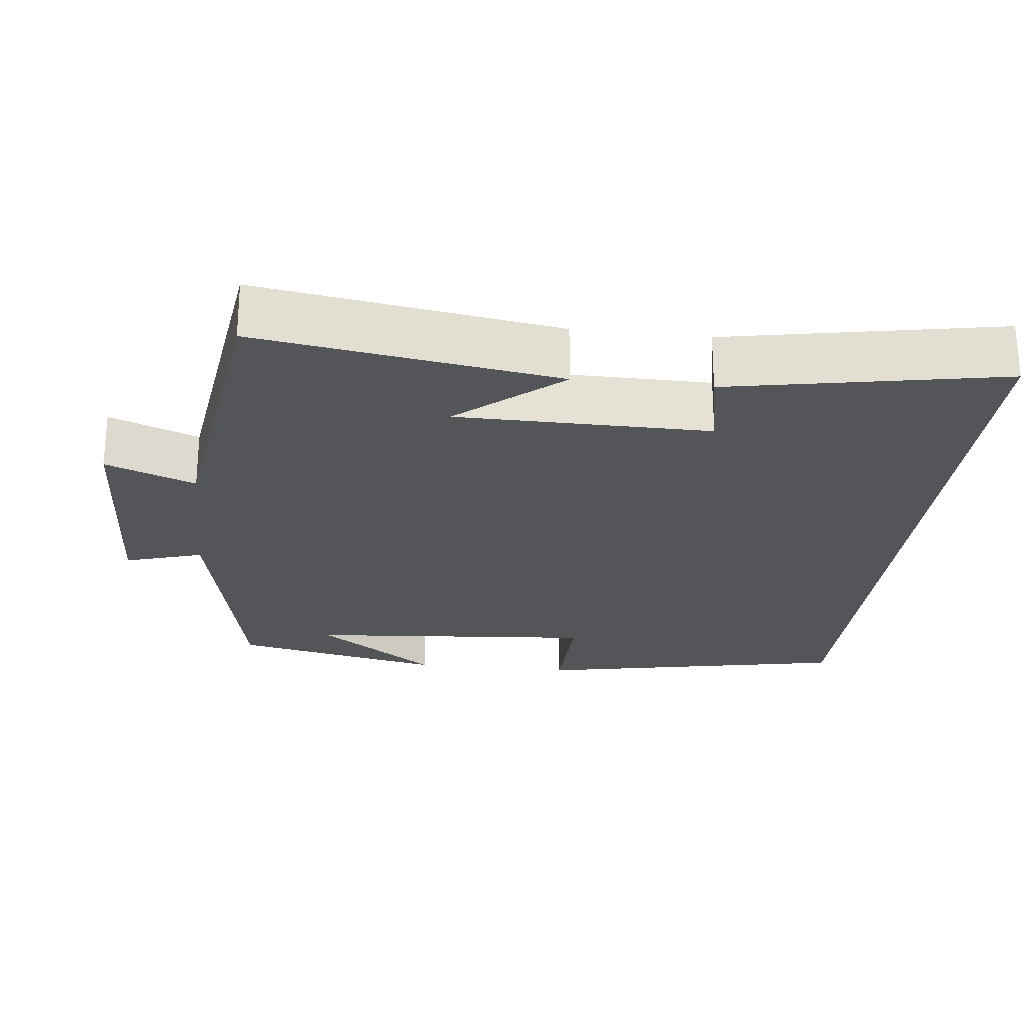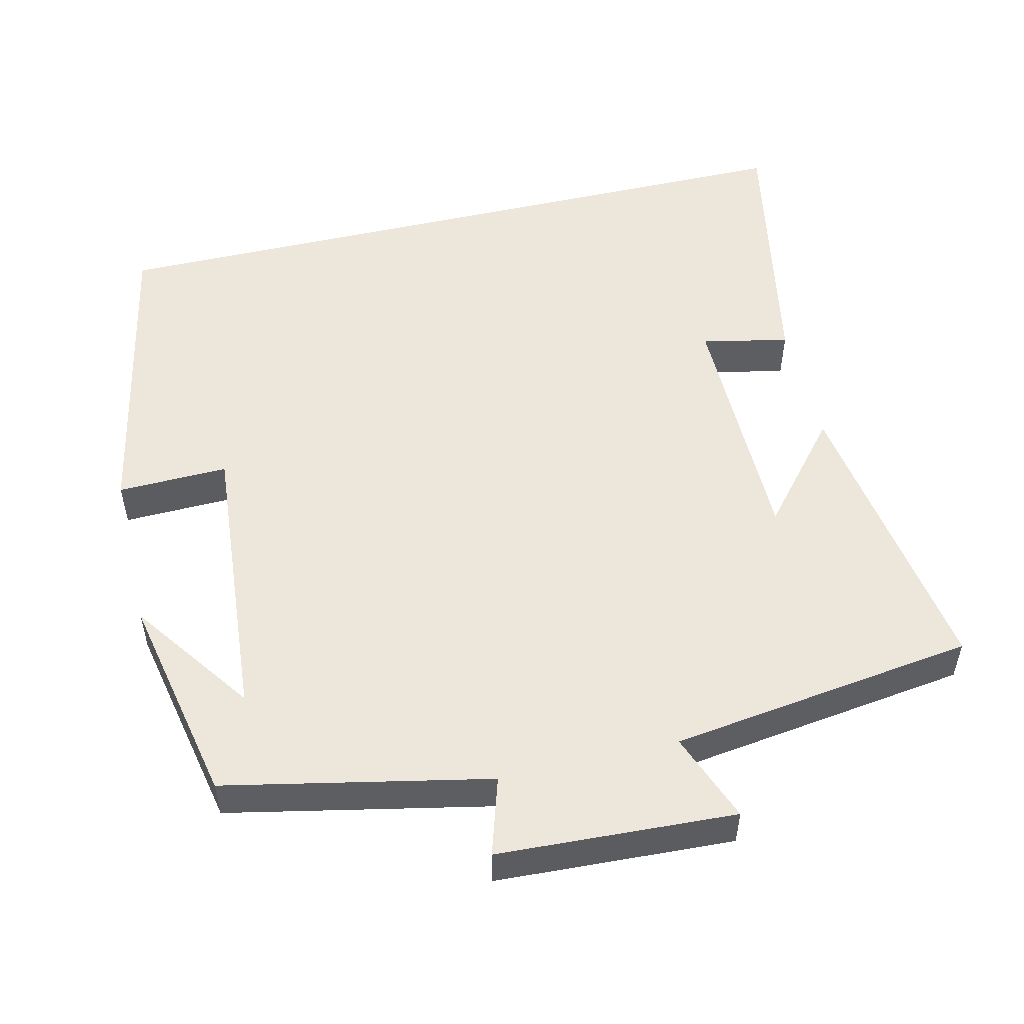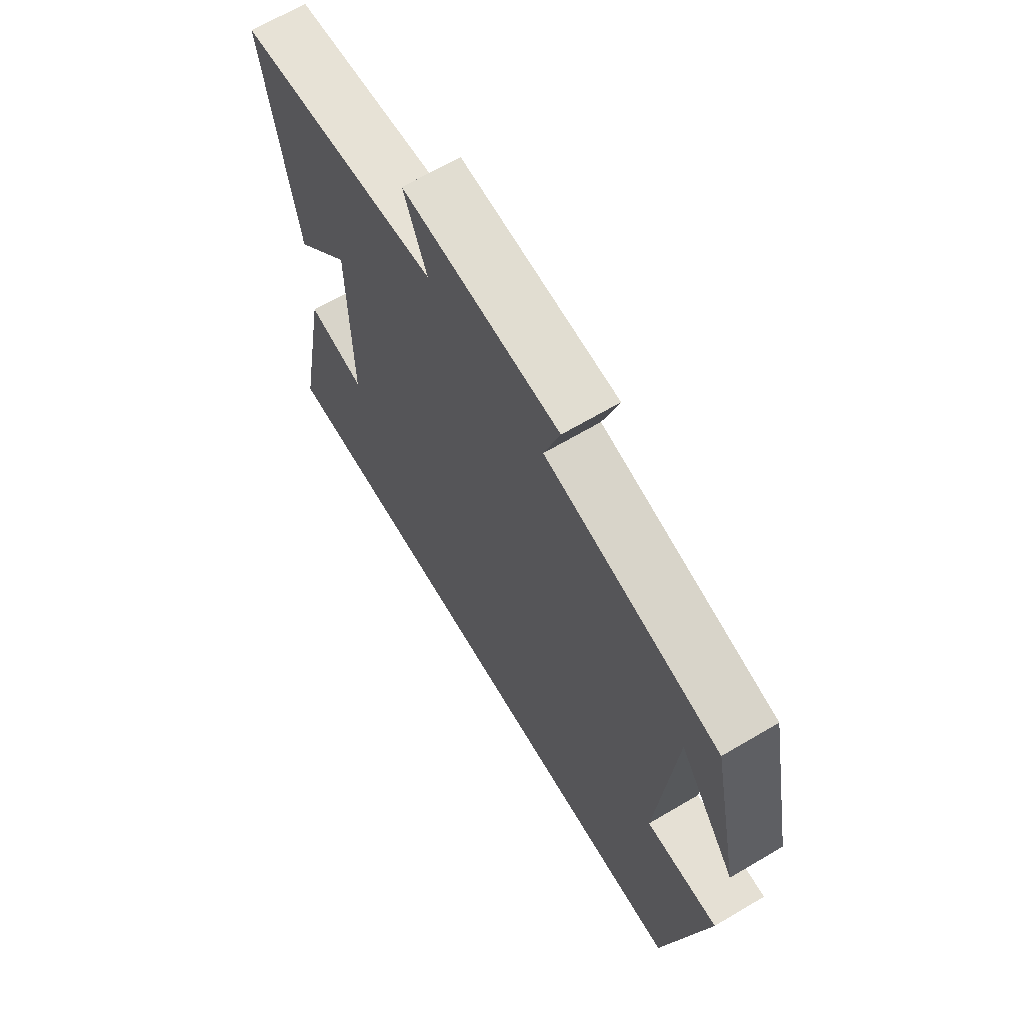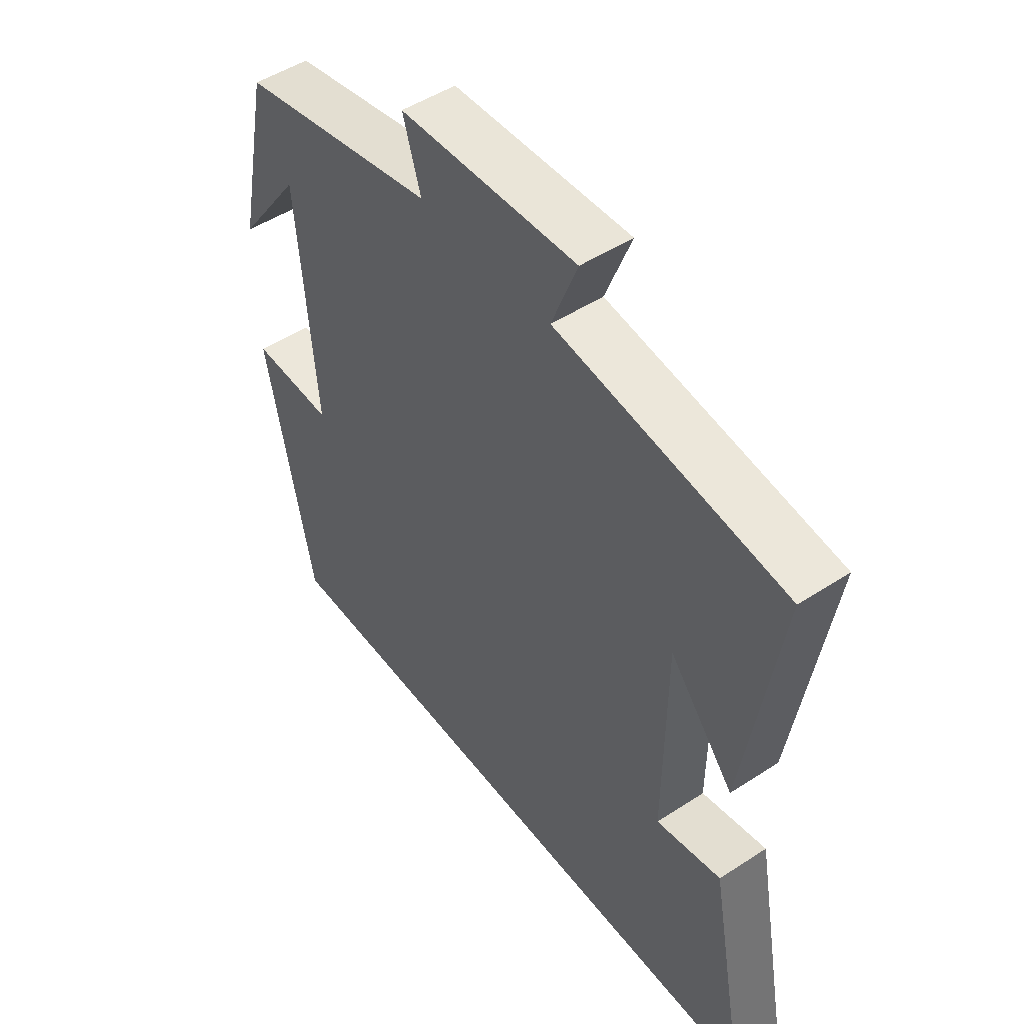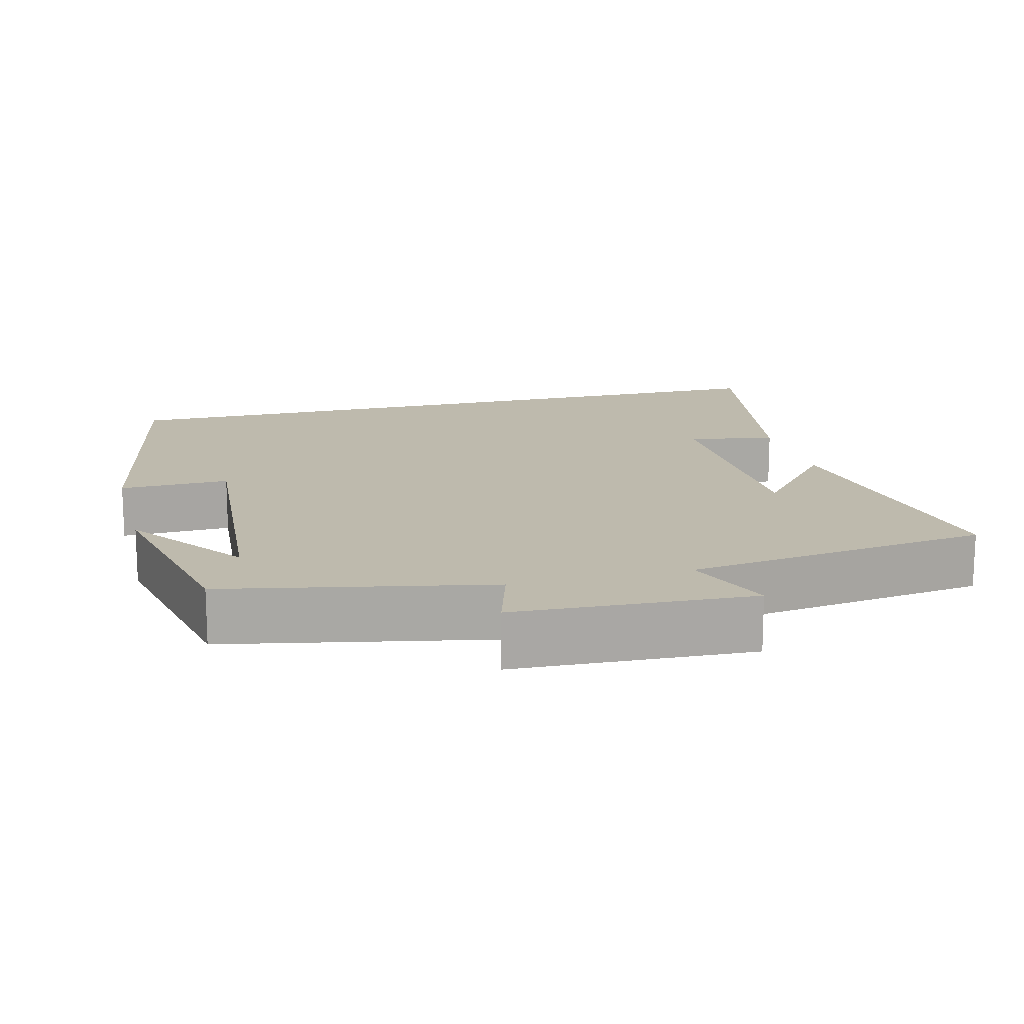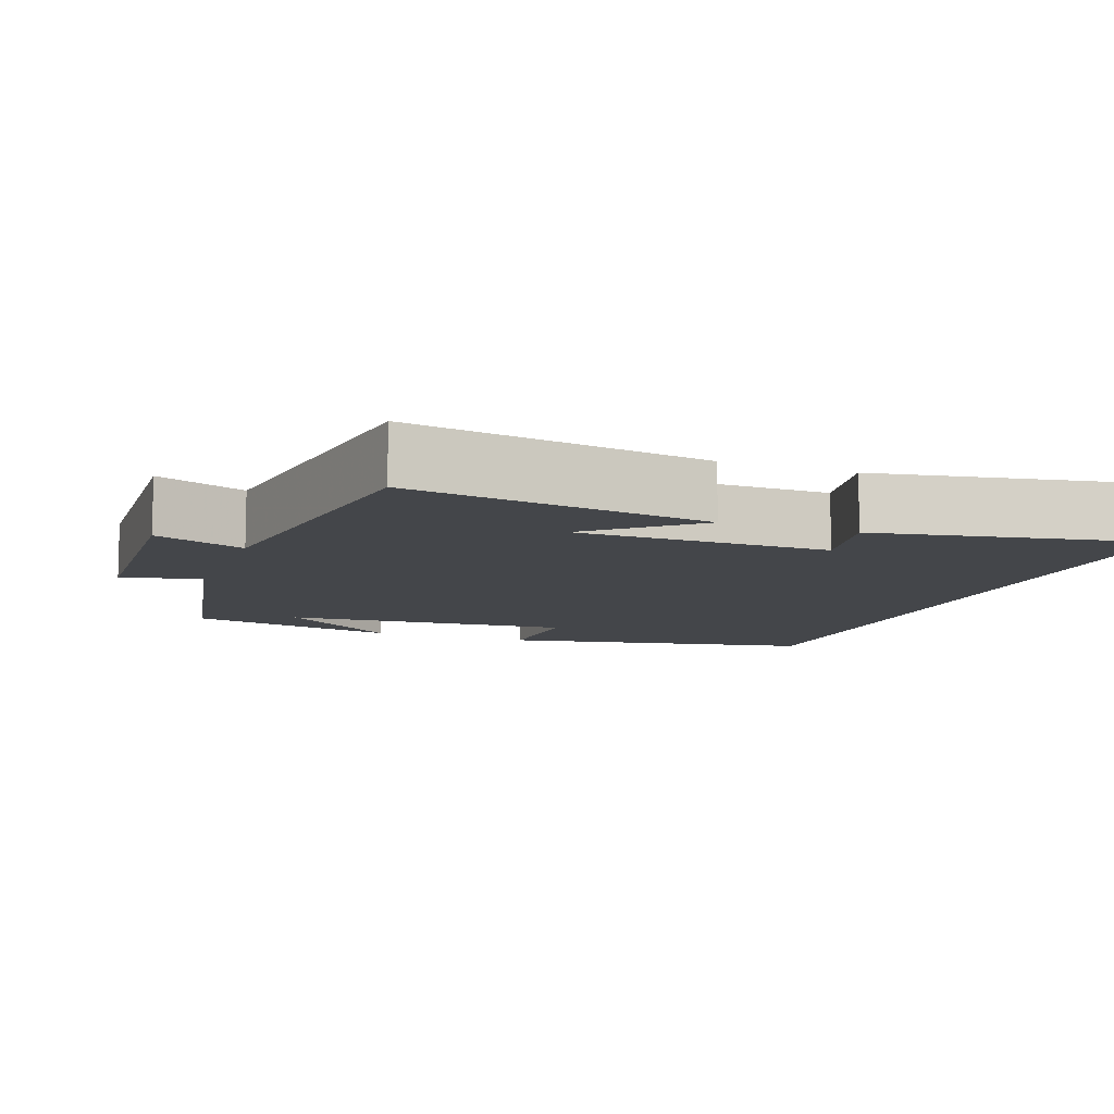
<metadata>
{"format":"obj","ext":"obj","renderer":"f3d","projection":"perspective","resolution":1024,"background":"white","views":[{"elev":-24.8,"azim":83.5,"up":"+Y"},{"elev":52.4,"azim":-13.3,"up":"+Y"},{"elev":66.7,"azim":-120.6,"up":"+Z"},{"elev":49.5,"azim":54.2,"up":"+Z"},{"elev":15.4,"azim":-14.6,"up":"+Y"},{"elev":-9.8,"azim":69.5,"up":"+Y"}]}
</metadata>
<code>
v -0.441 0.07 0.427
v -0.088 0.07 0.5
v -0.12 0.07 0.604
v 0.198 0.07 0.62
v 0.152 0.07 0.5
v 0.561 0.07 0.444
v 0.5 0.07 0.042
v 0.385 0.07 0.178
v 0.383 0.07 -0.16
v 0.5 0.07 -0.136
v 0.569 0.07 -0.5
v -0.416 0.07 -0.5
v -0.5 0.07 -0.079
v -0.352 0.07 -0.083
v -0.384 0.07 0.305
v -0.5 0.07 0.143
v -0.441 0 0.427
v -0.088 0 0.5
v -0.12 0 0.604
v 0.198 0 0.62
v 0.152 0 0.5
v 0.561 0 0.444
v 0.5 0 0.042
v 0.385 0 0.178
v 0.383 0 -0.16
v 0.5 0 -0.136
v 0.569 0 -0.5
v -0.416 0 -0.5
v -0.5 0 -0.079
v -0.352 0 -0.083
v -0.384 0 0.305
v -0.5 0 0.143
f 15 16 1
f 11 12 13 14
f 11 14 15
f 9 10 11
f 15 1 2
f 11 15 2
f 9 11 2
f 5 6 7 8
f 9 2 3
f 8 9 3
f 5 8 3
f 3 4 5
f 17 32 31
f 30 29 28 27
f 31 30 27
f 27 26 25
f 18 17 31
f 18 31 27
f 18 27 25
f 24 23 22 21
f 19 18 25
f 19 25 24
f 19 24 21
f 21 20 19
f 1 17 18 2
f 2 18 19 3
f 3 19 20 4
f 4 20 21 5
f 5 21 22 6
f 6 22 23 7
f 7 23 24 8
f 8 24 25 9
f 9 25 26 10
f 10 26 27 11
f 11 27 28 12
f 12 28 29 13
f 13 29 30 14
f 14 30 31 15
f 15 31 32 16
f 16 32 17 1

</code>
